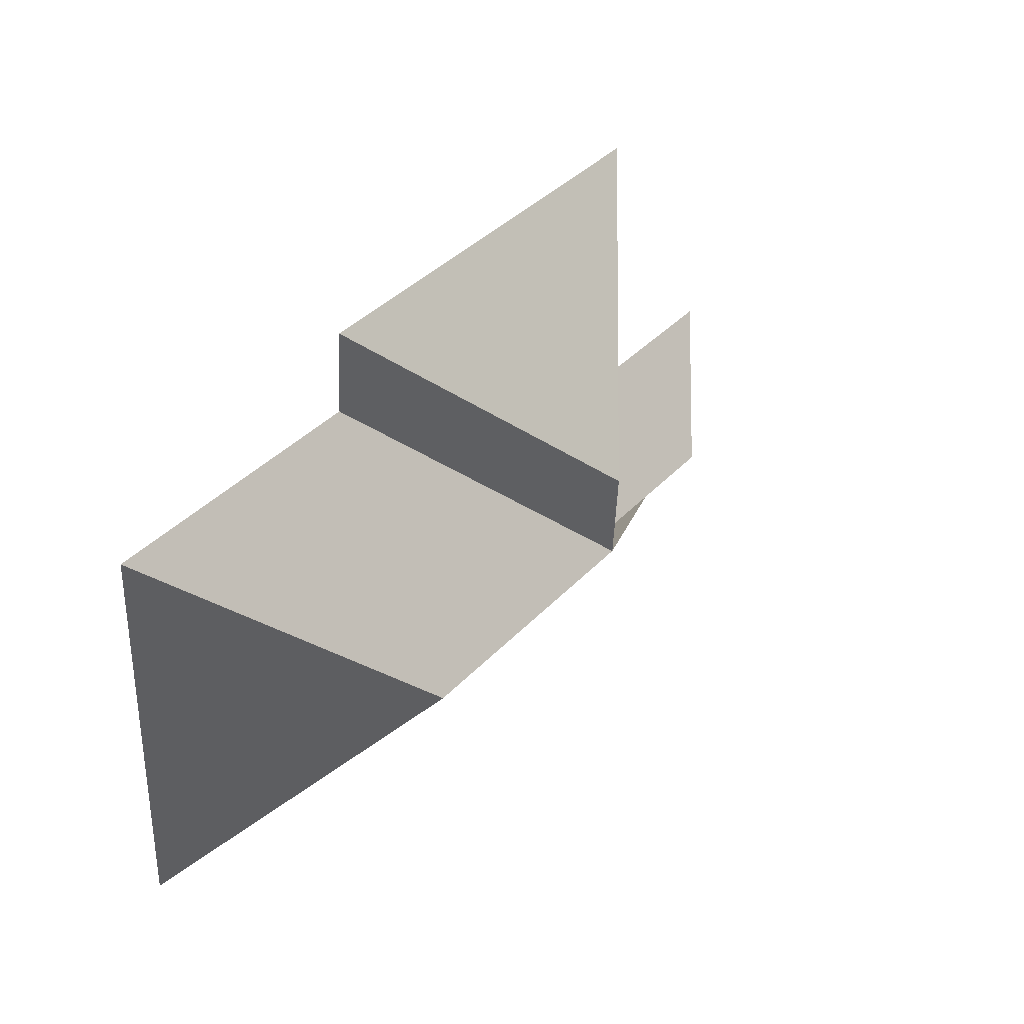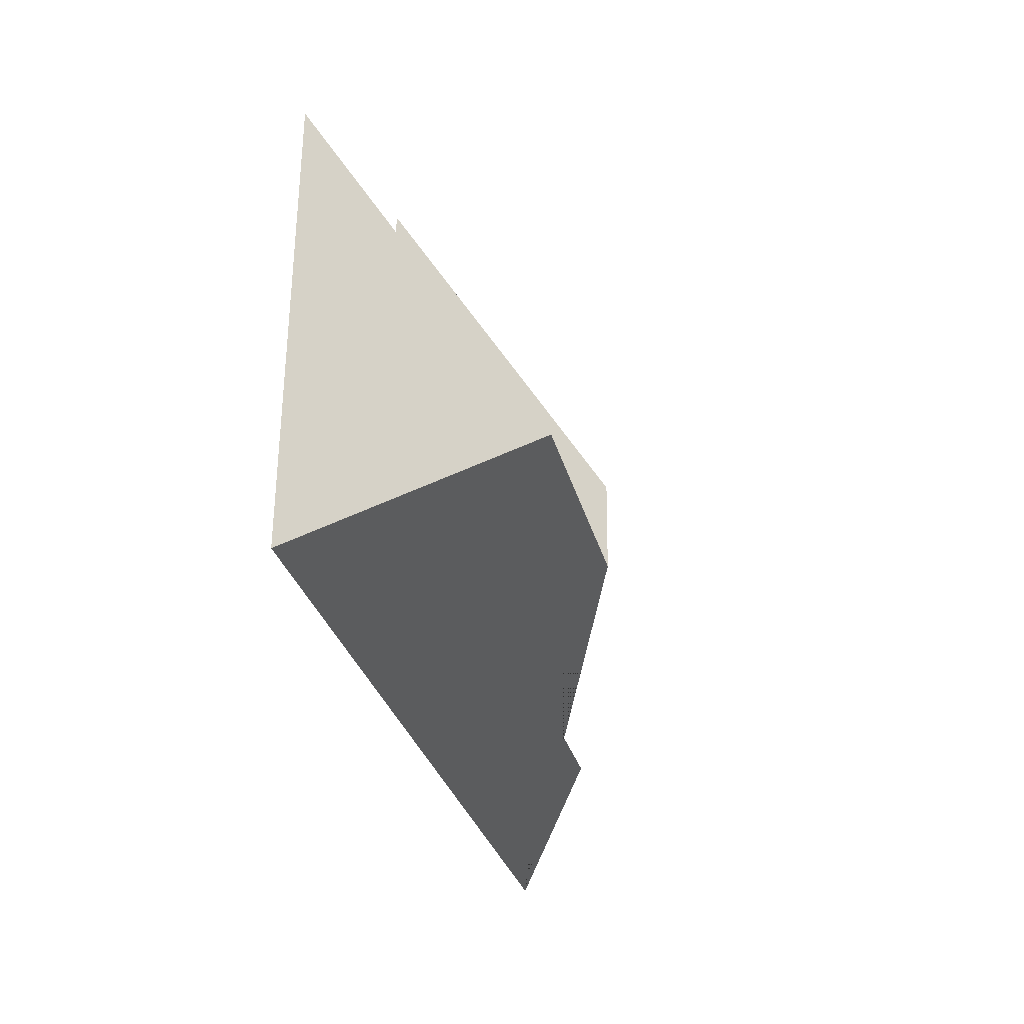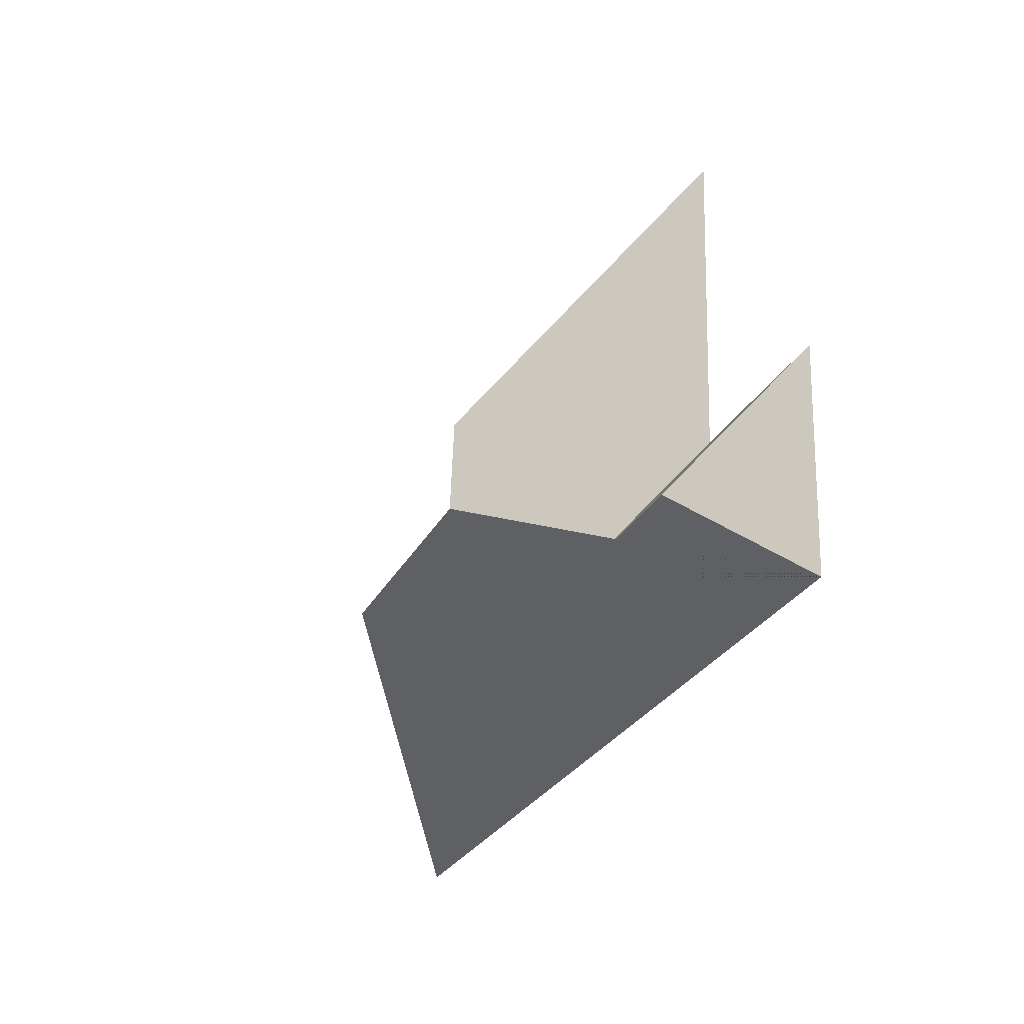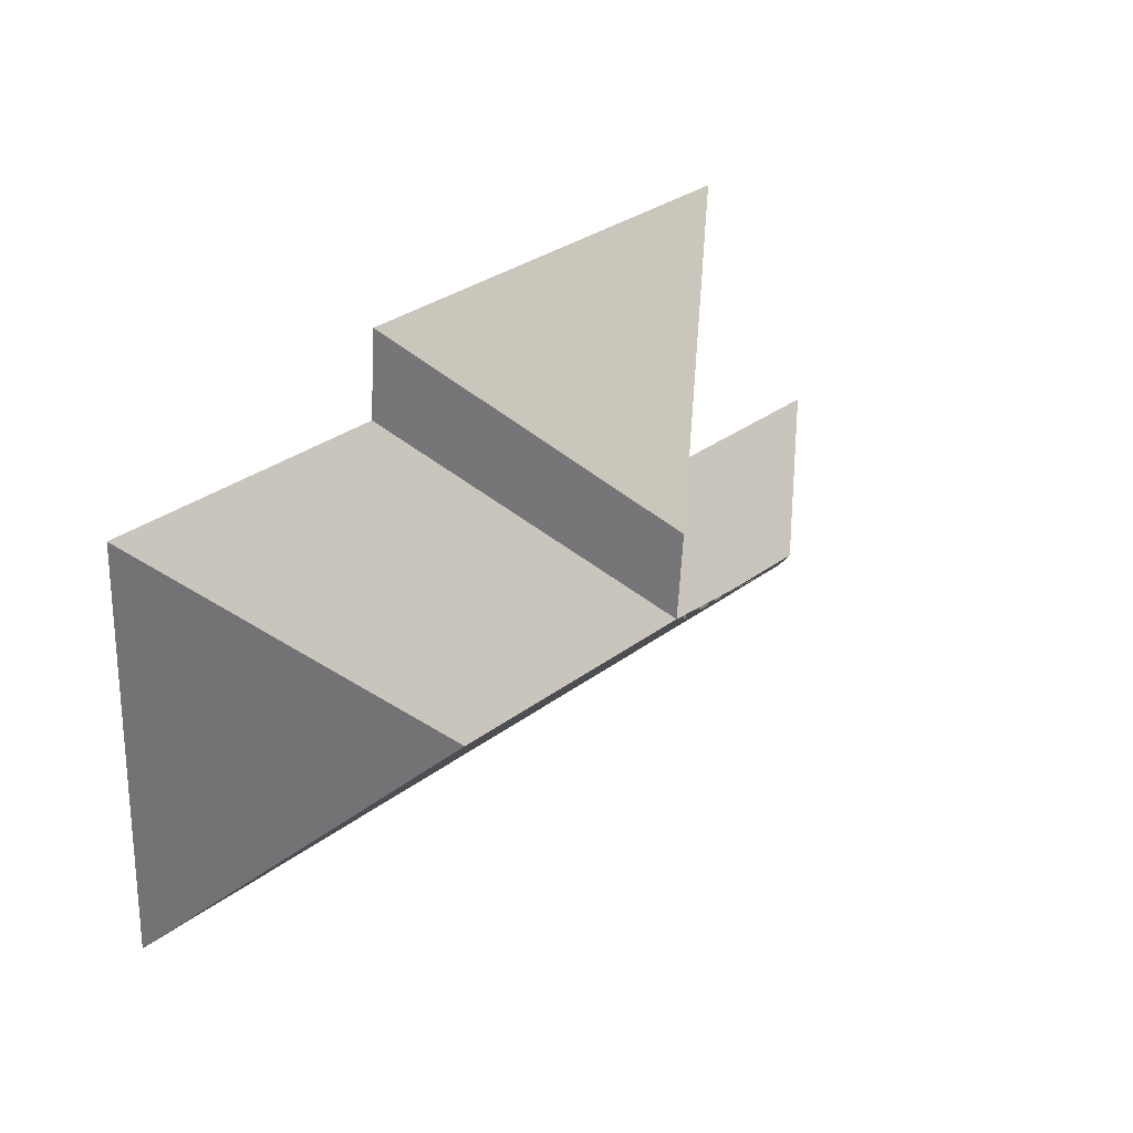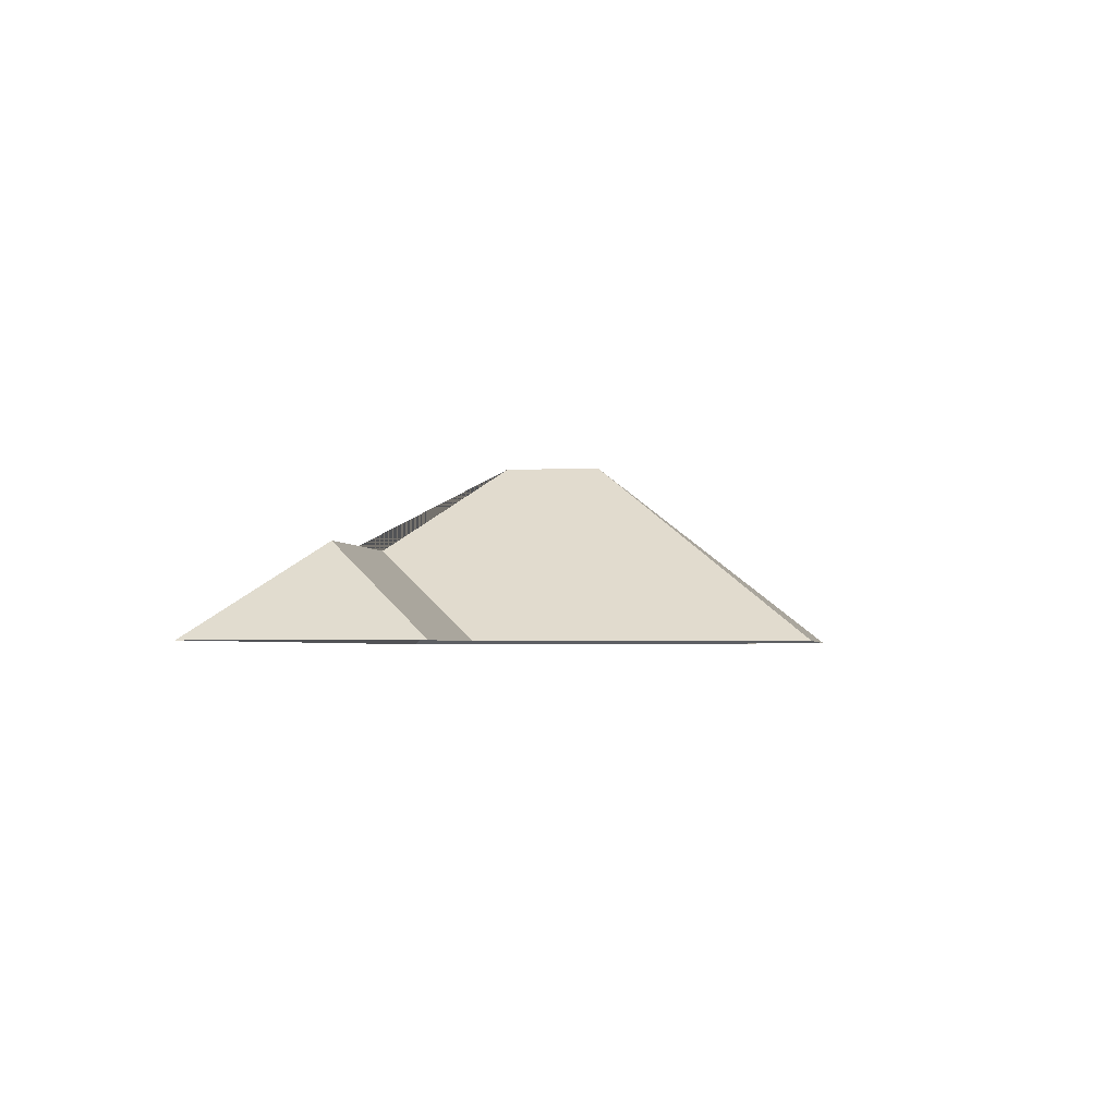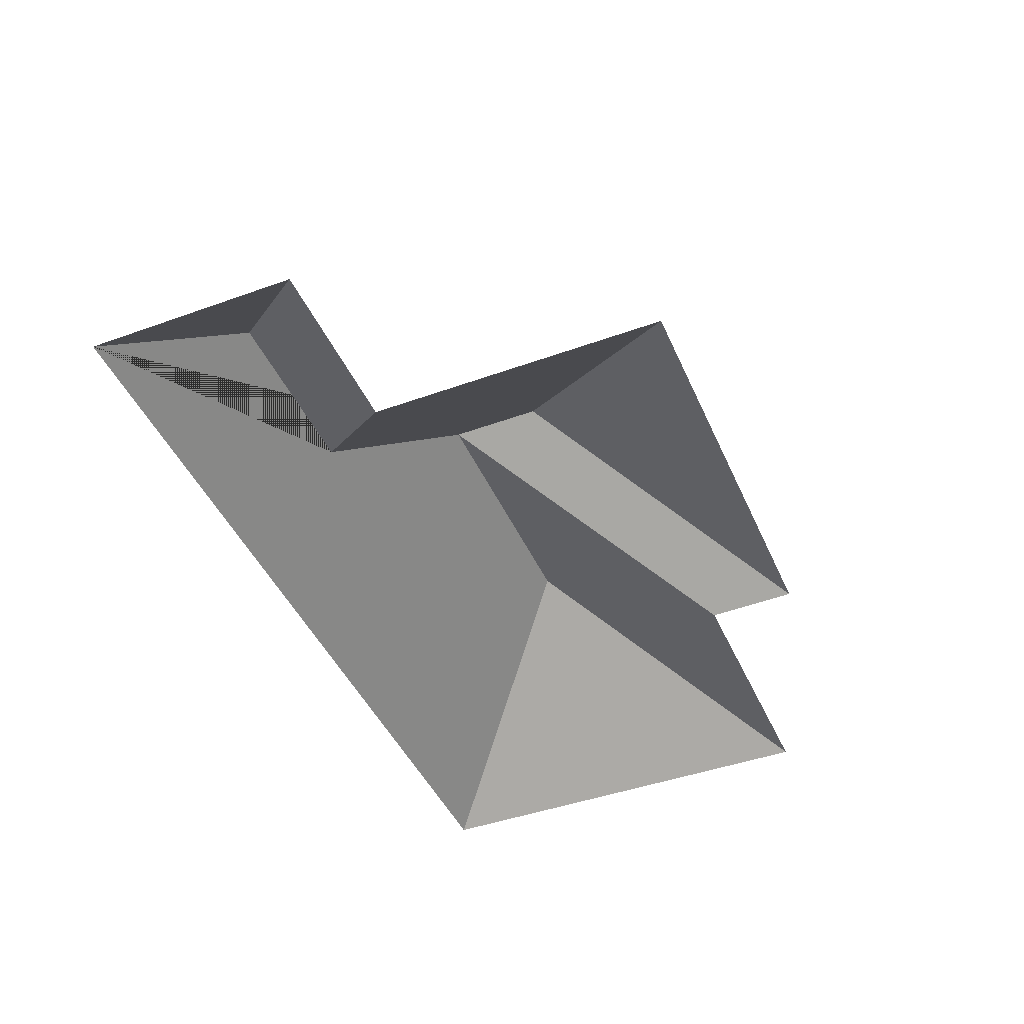
<metadata>
{"format":"obj","ext":"obj","renderer":"f3d","projection":"perspective","resolution":1024,"background":"white","views":[{"elev":43.9,"azim":128.3,"up":"+Z"},{"elev":-24.8,"azim":103.3,"up":"+Z"},{"elev":-30.3,"azim":-111.9,"up":"+Z"},{"elev":36.6,"azim":133.8,"up":"+Z"},{"elev":-2.7,"azim":-84.5,"up":"+Y"},{"elev":-44.2,"azim":-70.6,"up":"+Y"}]}
</metadata>
<code>
o CG10_500_040071_0007_roof
v 23.03 75 -232.5
v 377.3 75 -211.3
v 62.48 110.1 -188.3
v 136.2 110.1 -183.8
v 284 145 -133.4
v 175.4 144.9 -139.9
v 17.92 75 -146.8
v 91.3 75 -142.2
v 172.6 144.6 -102.9
v 367 75 -39.28
v 256.8 75 -46.05
v 253.7 75 -11.01
v 83.69 75 -21.14
v 23.03 0 -232.5
v 377.3 0 -211.3
v 367 0 -39.28
v 256.8 0 -46.05
v 253.7 0 -11.01
v 83.69 0 -21.14
v 91.3 0 -142.2
v 17.92 0 -146.8
f 1 3 4 6 5 2
f 7 3 1
f 8 4 3 7
f 13 9 6 4 8
f 12 9 13
f 11 6 9 12
f 10 5 6 11
f 10 2 5

</code>
